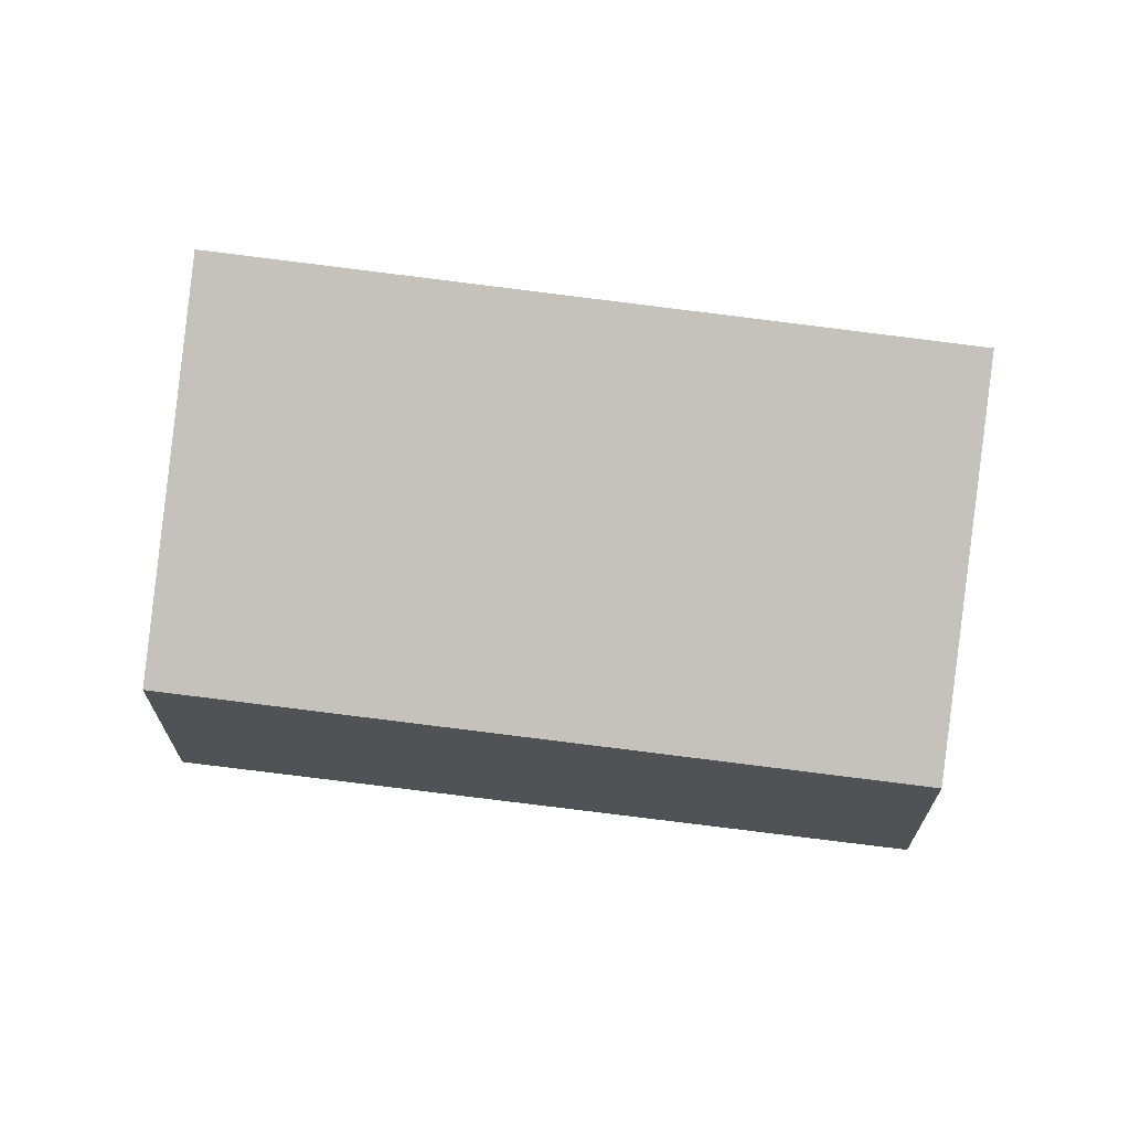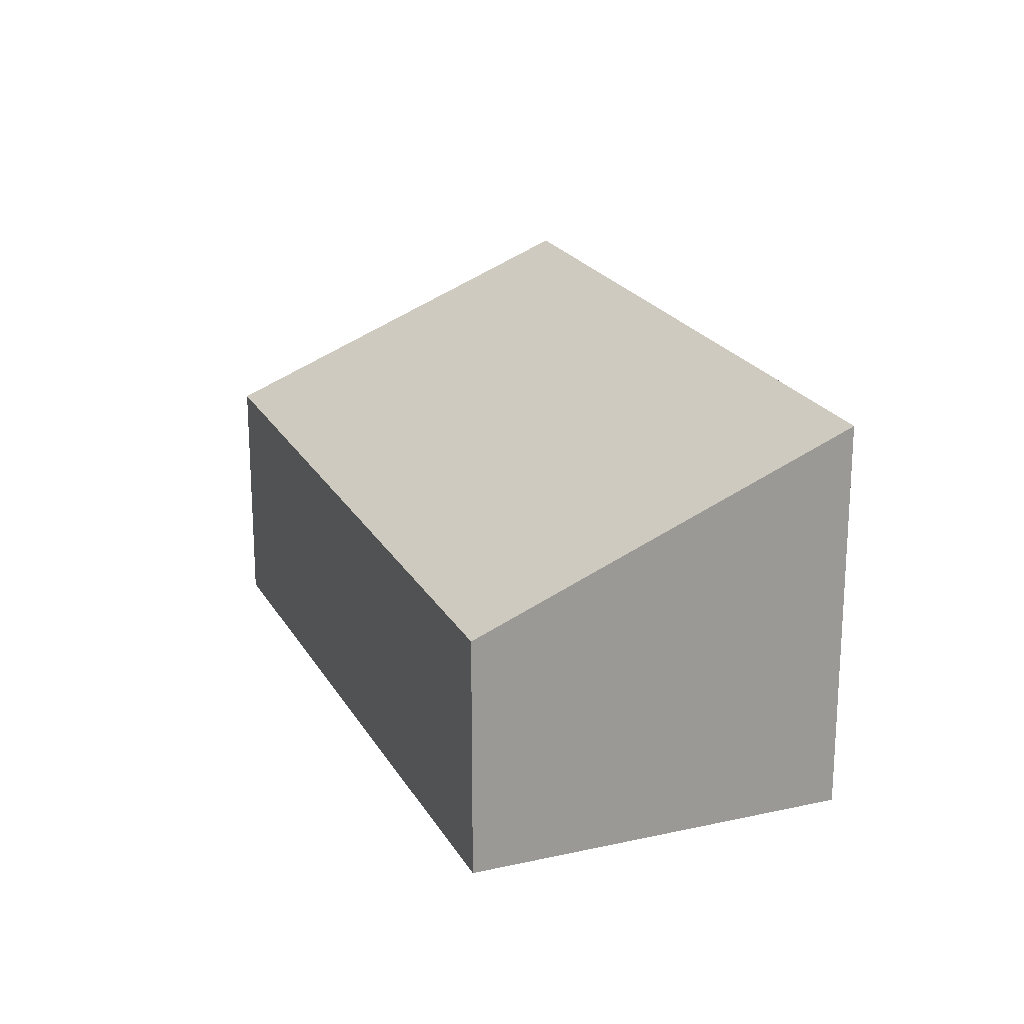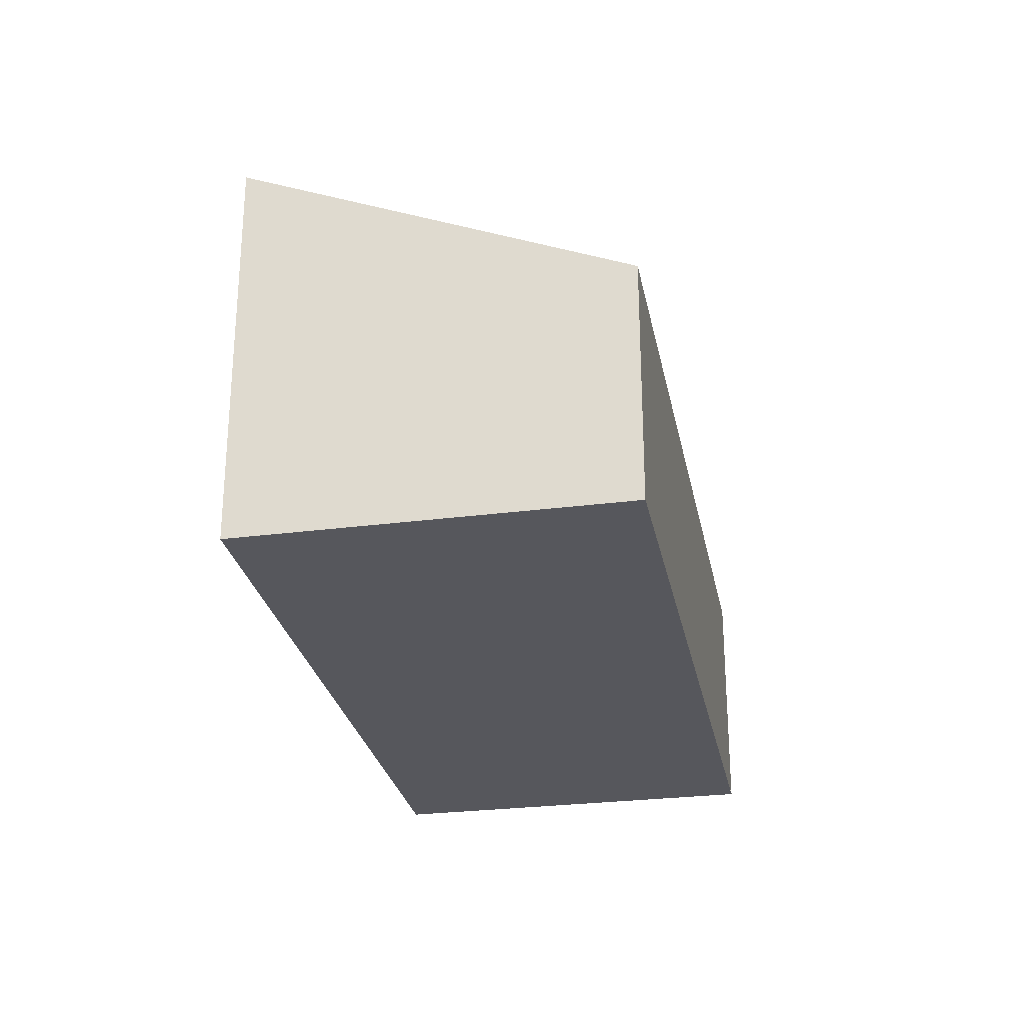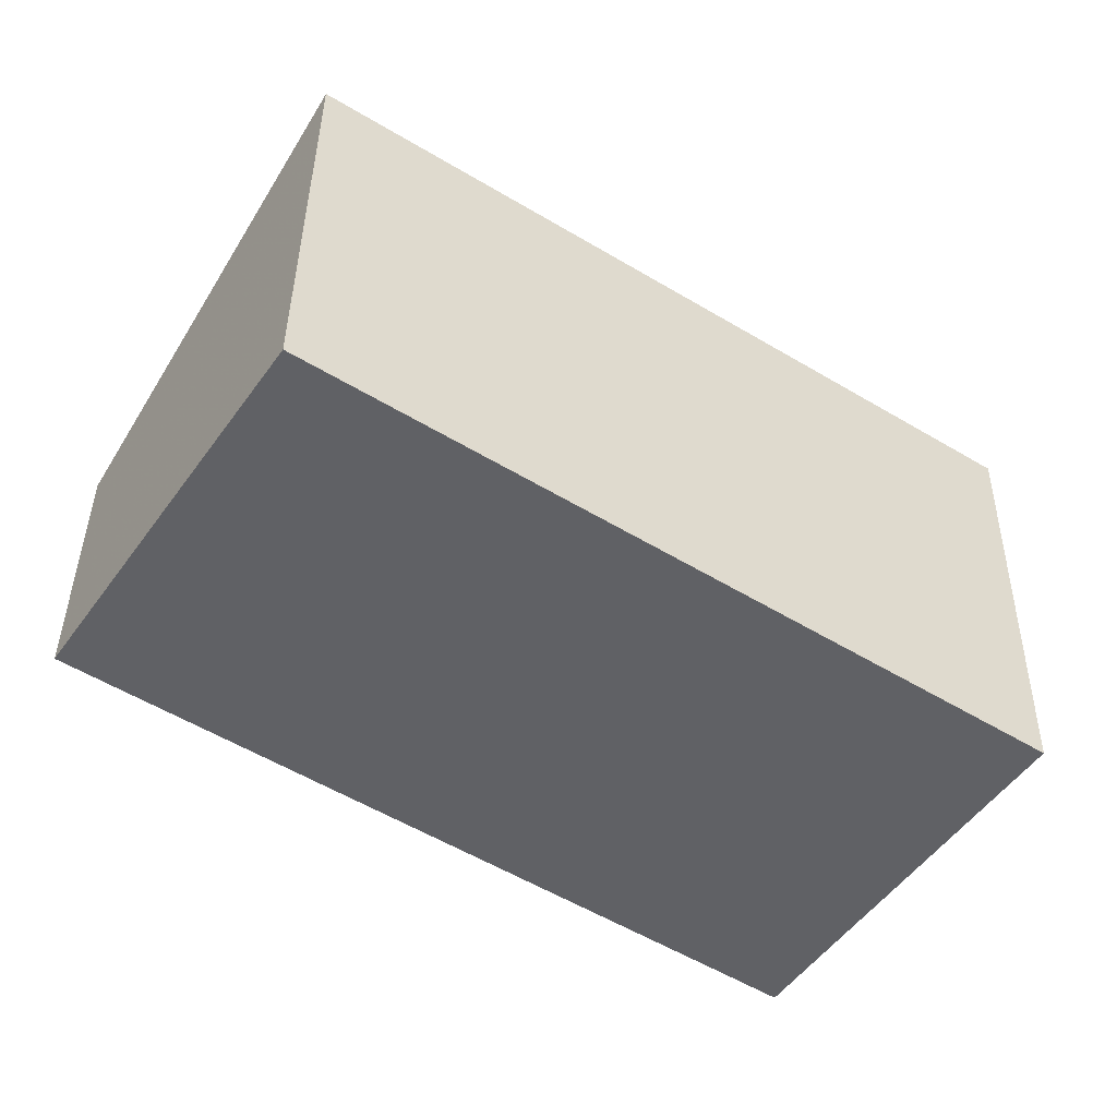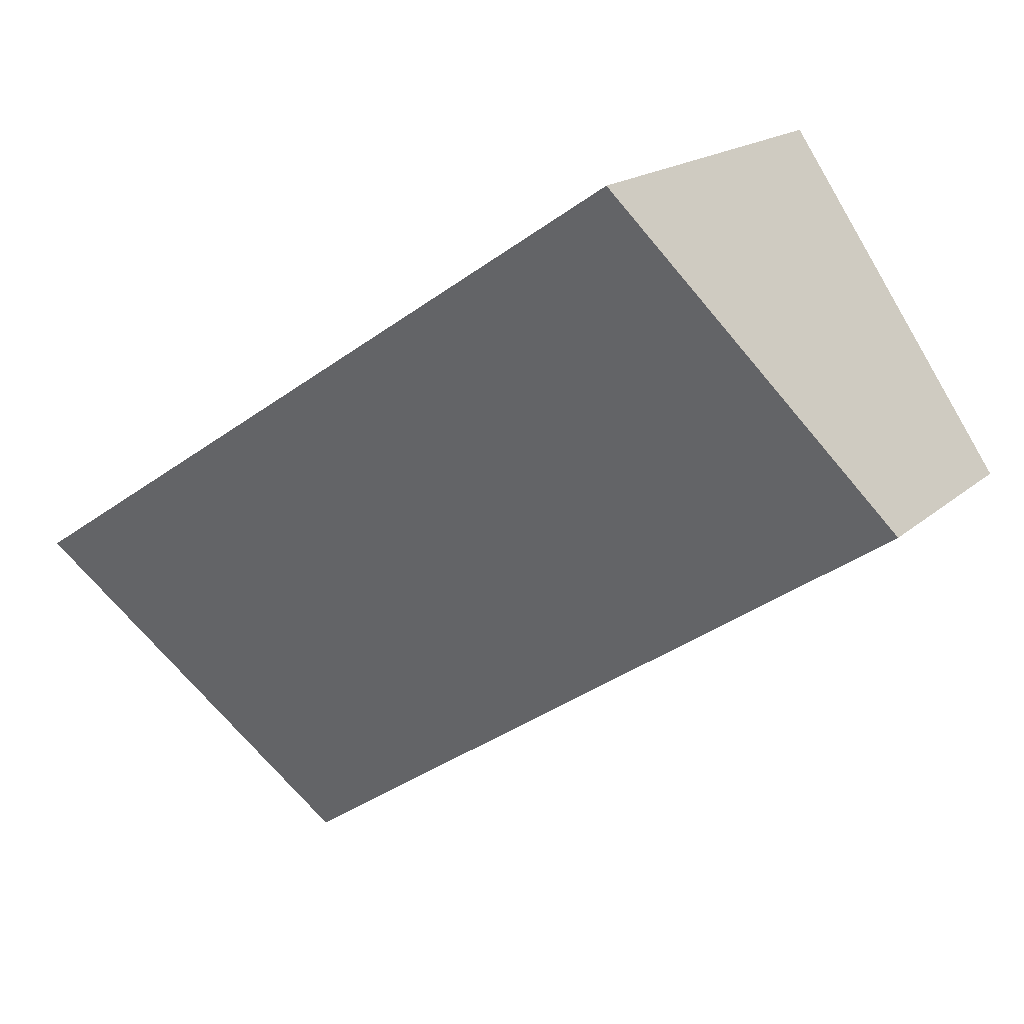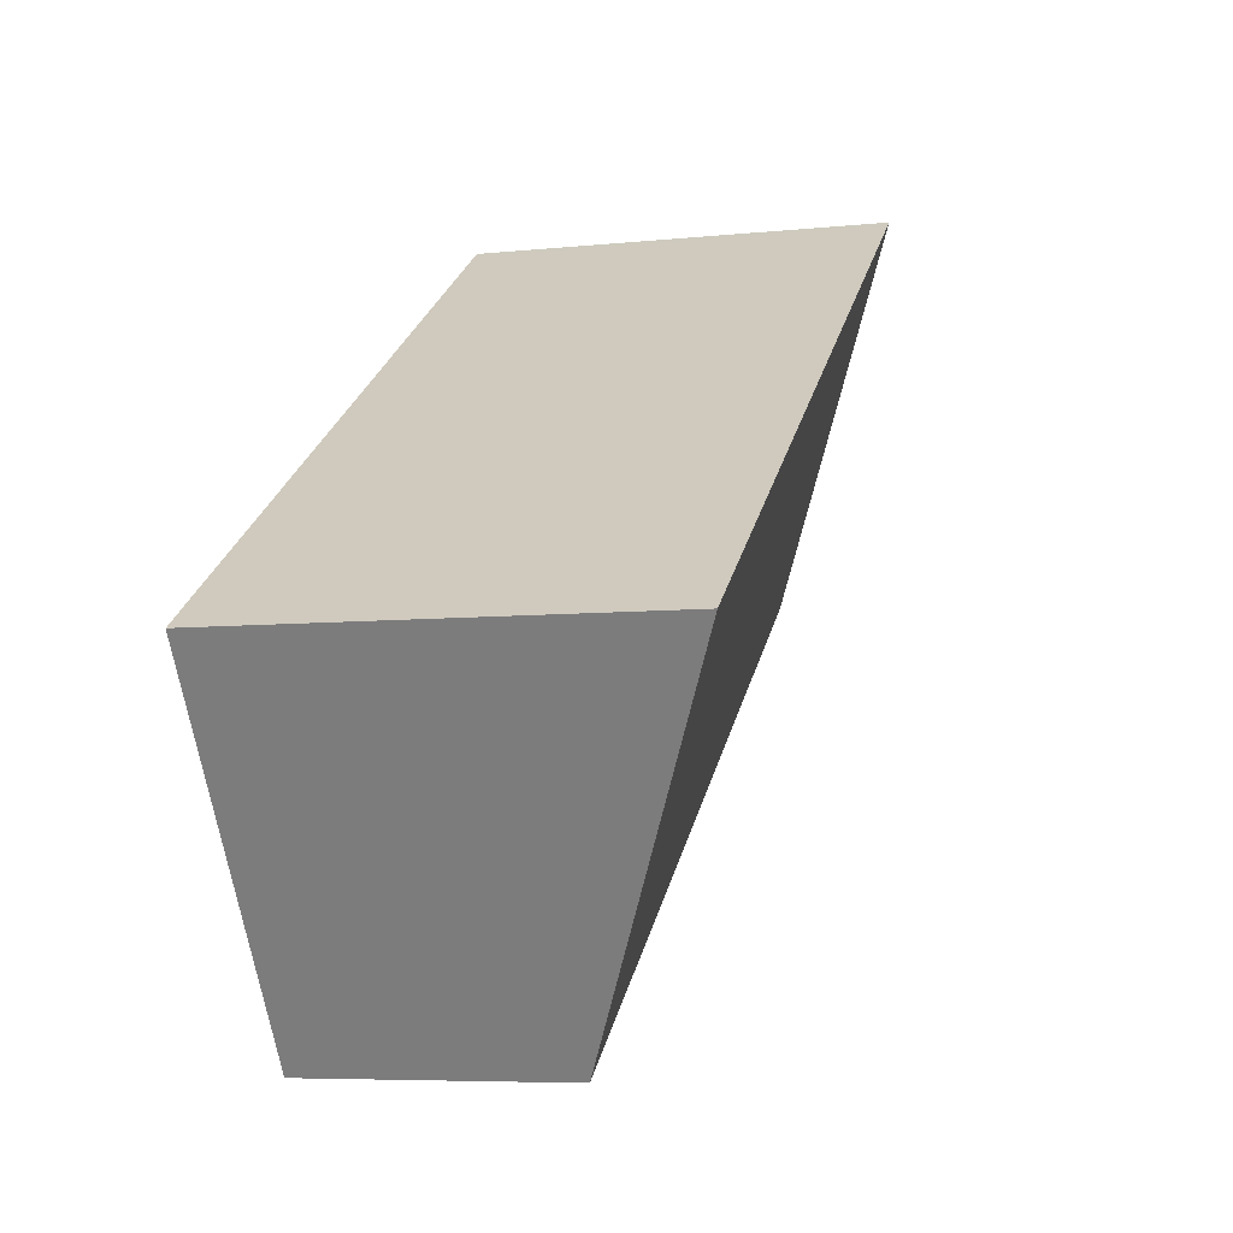
<metadata>
{"format":"obj","ext":"obj","renderer":"f3d","projection":"perspective","resolution":1024,"background":"white","views":[{"elev":69.1,"azim":41.1,"up":"+Z"},{"elev":20.6,"azim":102.1,"up":"+Z"},{"elev":-27.6,"azim":-45.1,"up":"+Z"},{"elev":39.6,"azim":-179.3,"up":"+Y"},{"elev":17.3,"azim":31.0,"up":"+Y"},{"elev":-6.5,"azim":-72.7,"up":"+Y"}]}
</metadata>
<code>
v 258.6 -299.6 2.258
v 262.2 -297.3 2.199
v 263.4 -299.1 1.326
v 259.8 -301.4 1.375
v 262.2 -297.3 2.195
v 258.6 -299.6 2.254
v 263.3 -299 1.338
v 259.8 -301.4 1.397
v 263.3 -299.1 1.327
v 263.3 -299.1 1.338
v 262.1 -297.3 2.195
v 259.9 -301.4 1.374
v 259.8 -301.4 1.396
v 258.7 -299.6 2.253
v 262.1 -297.3 2.2
v 258.7 -299.6 2.257
v 258.7 -299.6 2.257
v 258.6 -299.6 2.258
v 258.6 -299.6 0
v 258.7 -299.6 0
v 262.2 -297.3 2.195
v 262.2 -297.3 2.199
v 262.2 -297.3 0
v 262.2 -297.3 0
v 263.3 -299.1 1.327
v 263.4 -299.1 1.326
v 263.4 -299.1 0
v 263.3 -299.1 0
v 259.8 -301.4 1.397
v 259.8 -301.4 1.375
v 259.8 -301.4 -2.22e-16
v 259.8 -301.4 -2.22e-16
v 263.3 -299 1.338
v 262.2 -297.3 2.195
v 262.2 -297.3 0
v 263.3 -299 0
v 258.6 -299.6 2.258
v 258.6 -299.6 2.254
v 258.6 -299.6 4.441e-16
v 258.6 -299.6 0
v 263.4 -299.1 1.326
v 263.3 -299 1.338
v 263.3 -299 0
v 263.4 -299.1 0
v 258.6 -299.6 2.254
v 259.8 -301.4 1.397
v 259.8 -301.4 -2.22e-16
v 258.6 -299.6 4.441e-16
v 259.9 -301.4 1.374
v 263.3 -299.1 1.327
v 263.3 -299.1 0
v 259.9 -301.4 2.22e-16
v 259.8 -301.4 1.375
v 259.9 -301.4 1.374
v 259.9 -301.4 2.22e-16
v 259.8 -301.4 -2.22e-16
v 262.2 -297.3 2.199
v 262.1 -297.3 2.2
v 262.1 -297.3 0
v 262.2 -297.3 0
v 262.1 -297.3 2.2
v 258.7 -299.6 2.257
v 258.7 -299.6 0
v 262.1 -297.3 0
v 258.6 -299.6 0
v 262.2 -297.3 0
v 263.4 -299.1 0
v 259.8 -301.4 0
f 15 2 5 11
f 11 5 7 10
f 10 7 3 9
f 13 10 9 12
f 14 11 10 13
f 12 4 8 13
f 13 8 6 14
f 16 15 11 14
f 14 6 1 16
f 18 19 20 17
f 22 23 24 21
f 26 27 28 25
f 30 31 32 29
f 34 35 36 33
f 38 39 40 37
f 42 43 44 41
f 46 47 48 45
f 50 51 52 49
f 54 55 56 53
f 58 59 60 57
f 62 63 64 61
f 66 67 68 65

</code>
